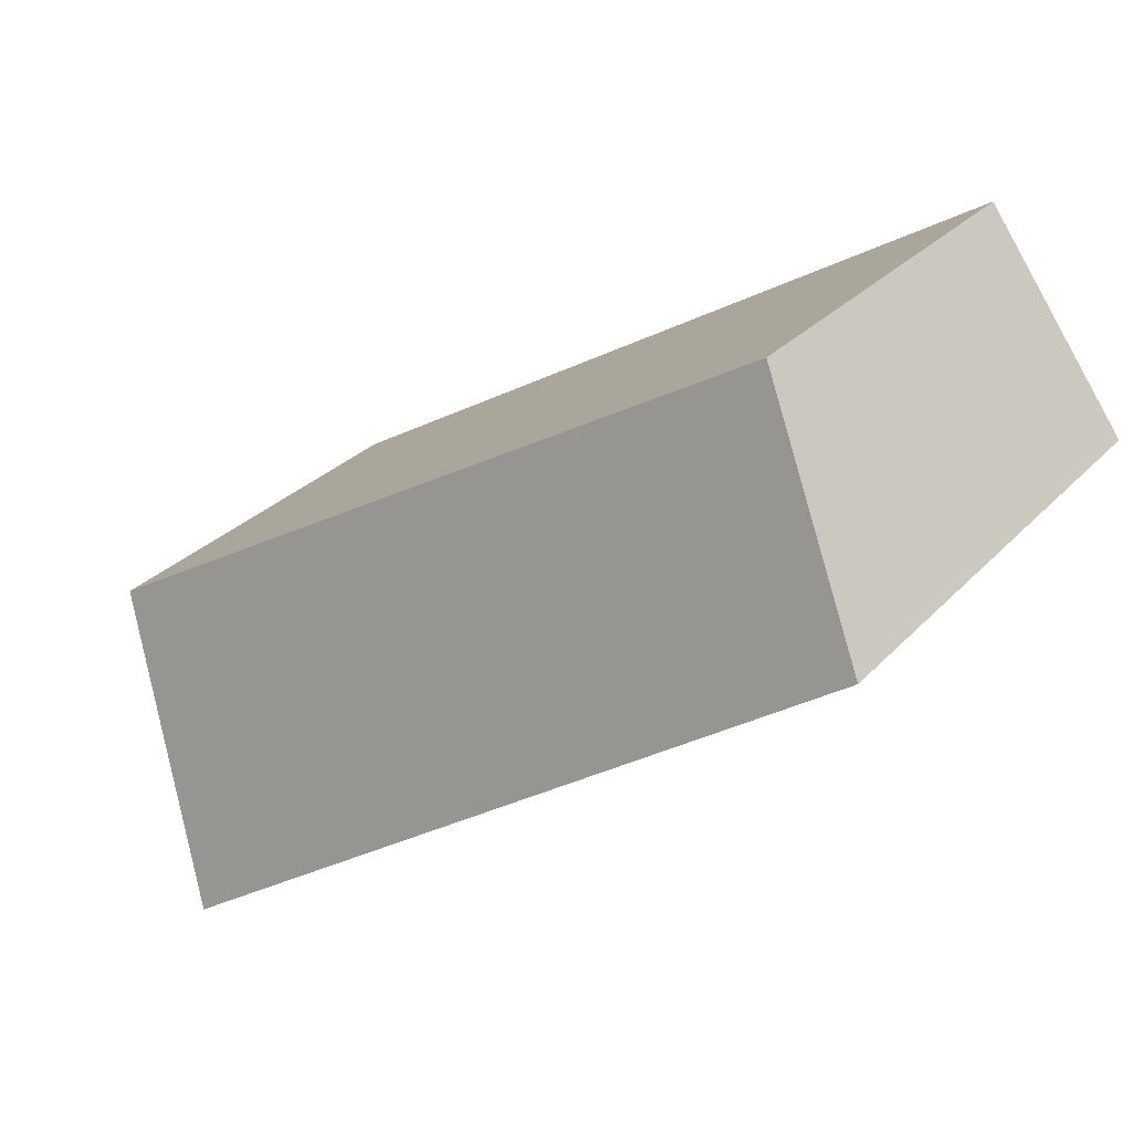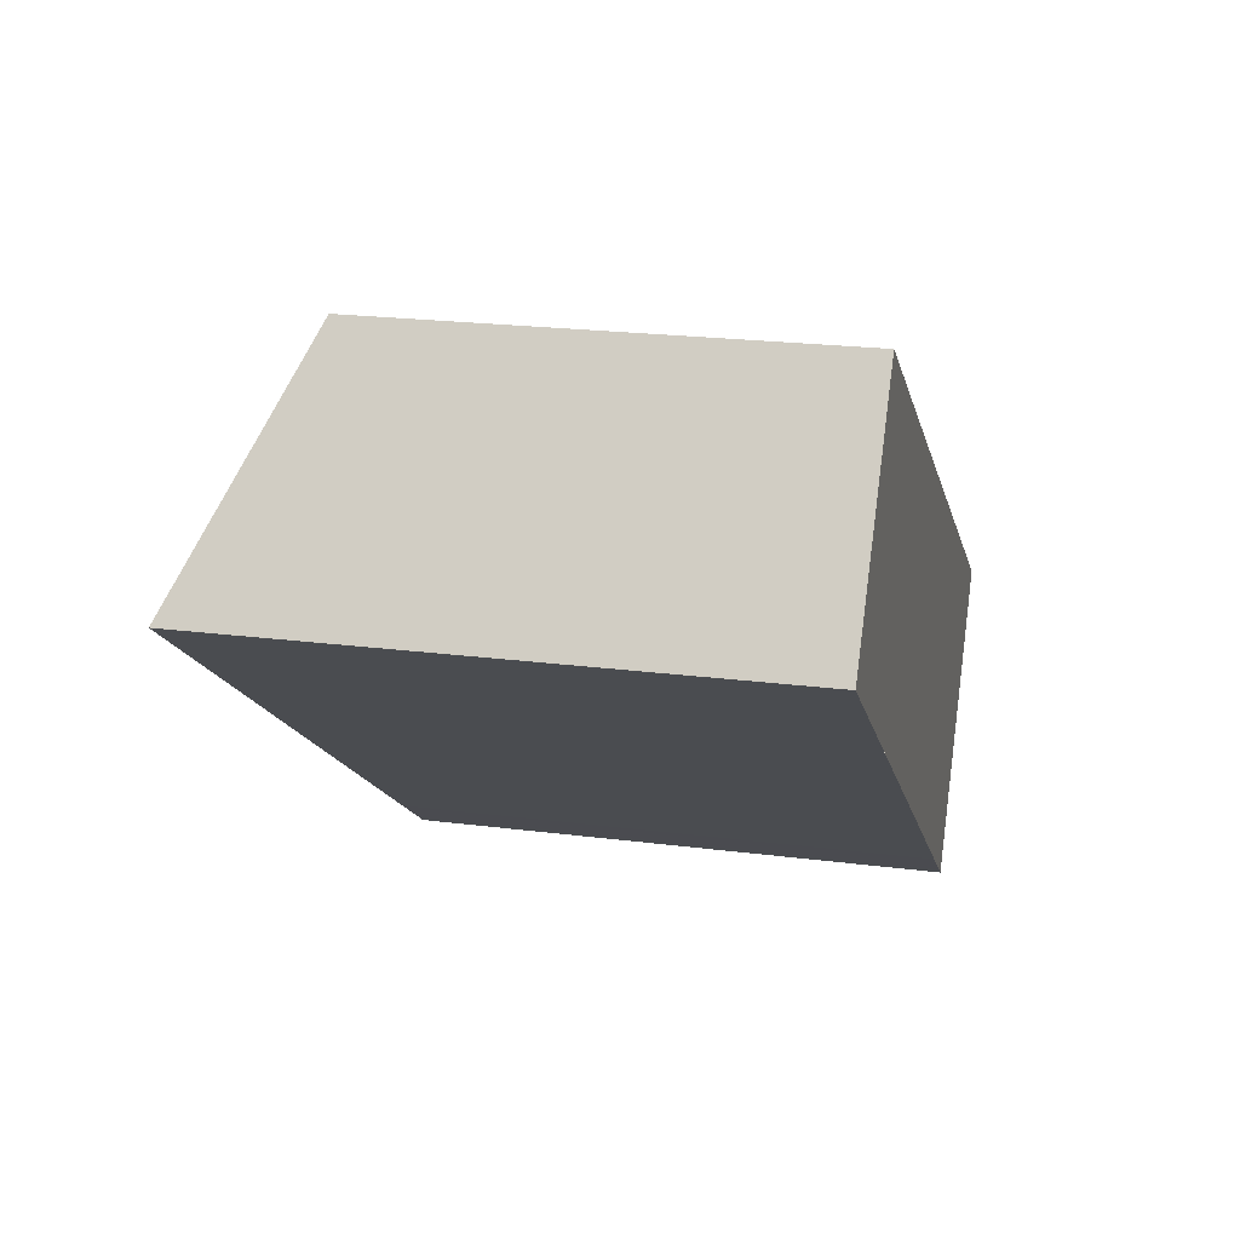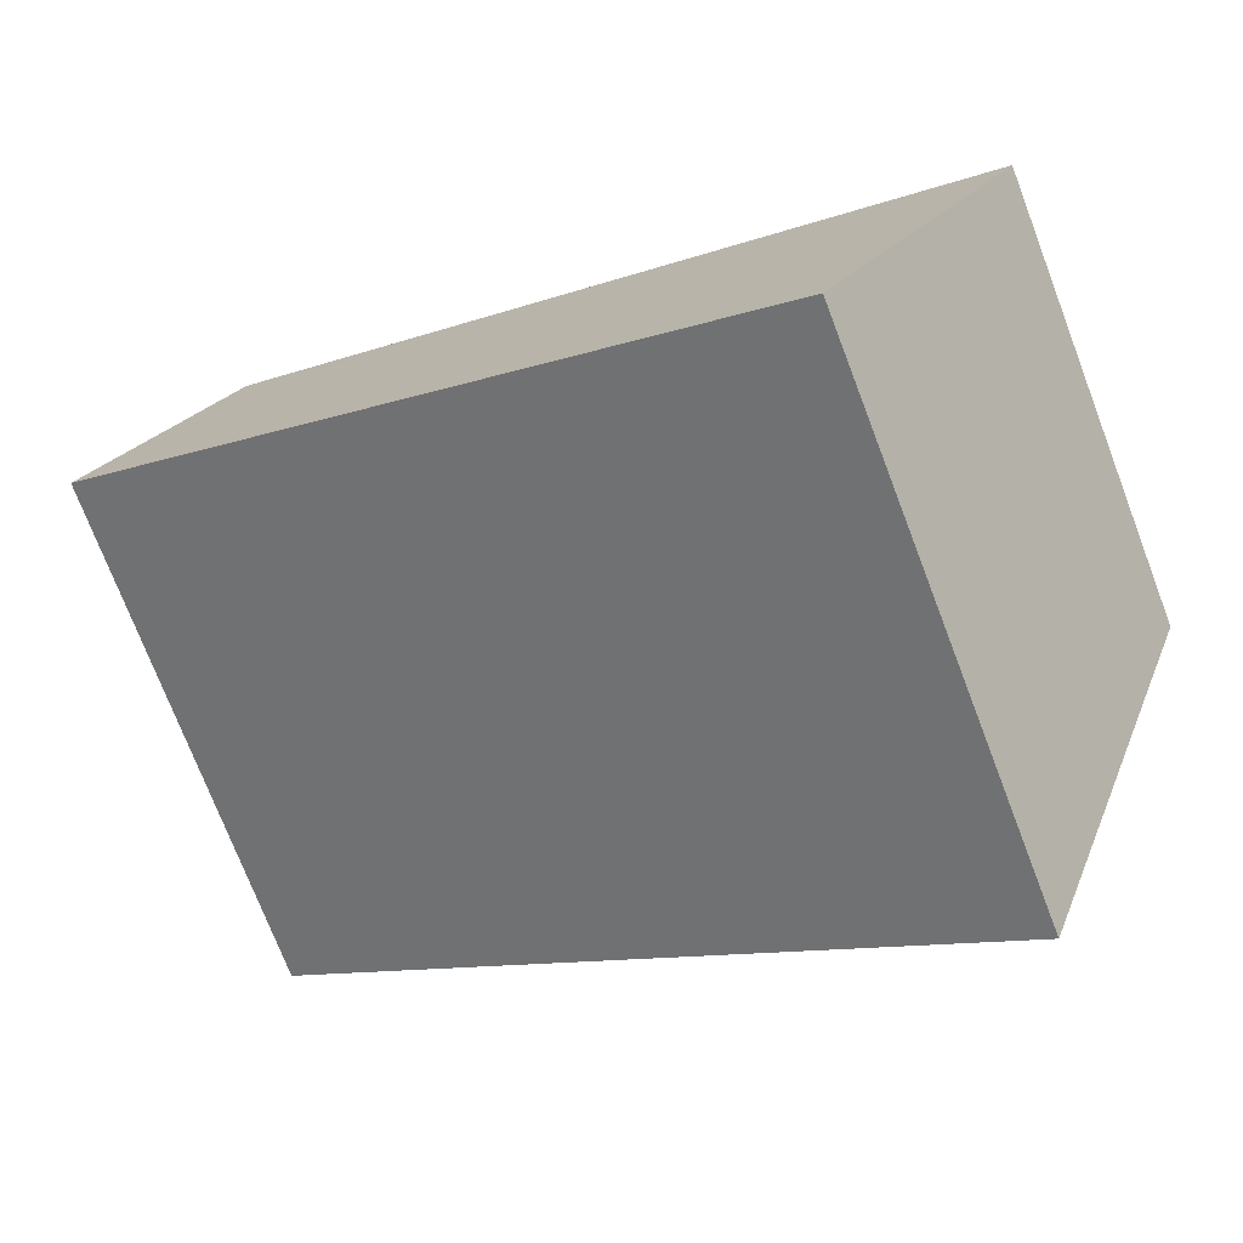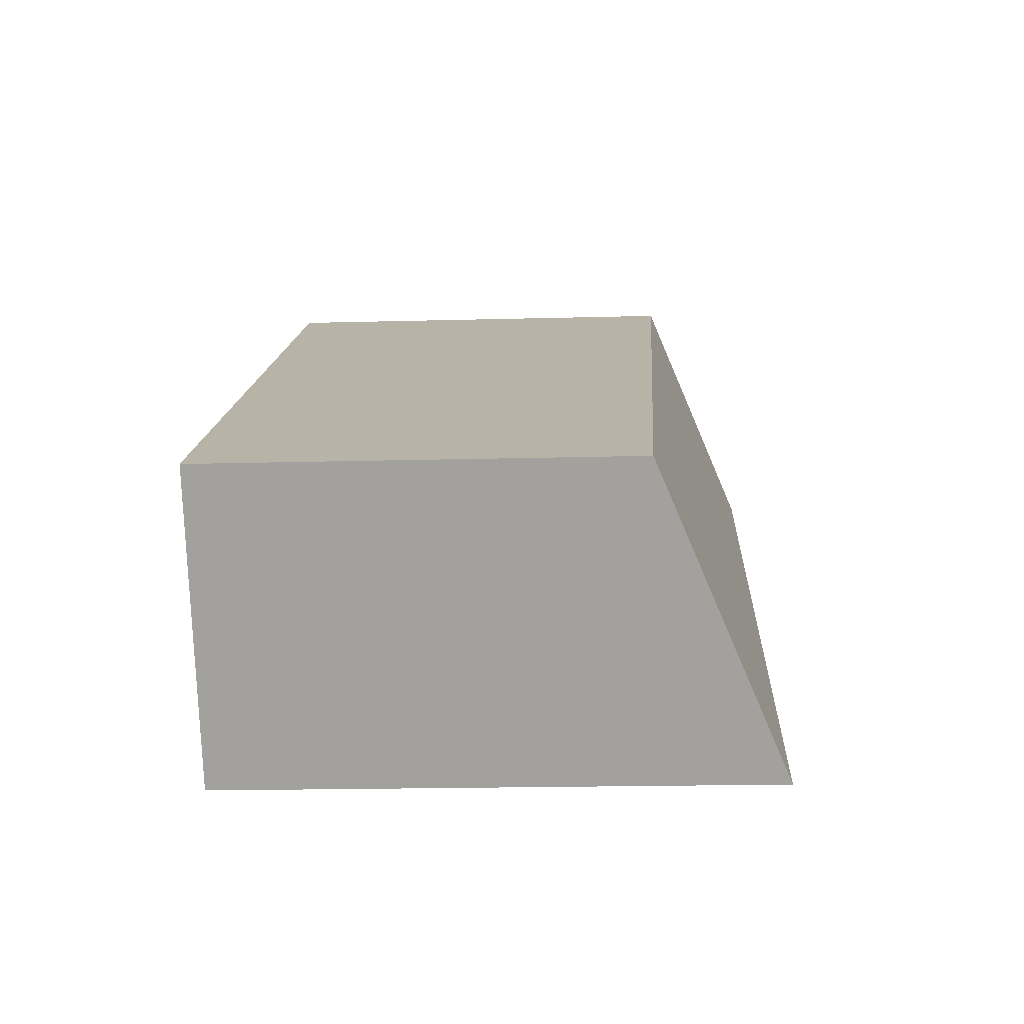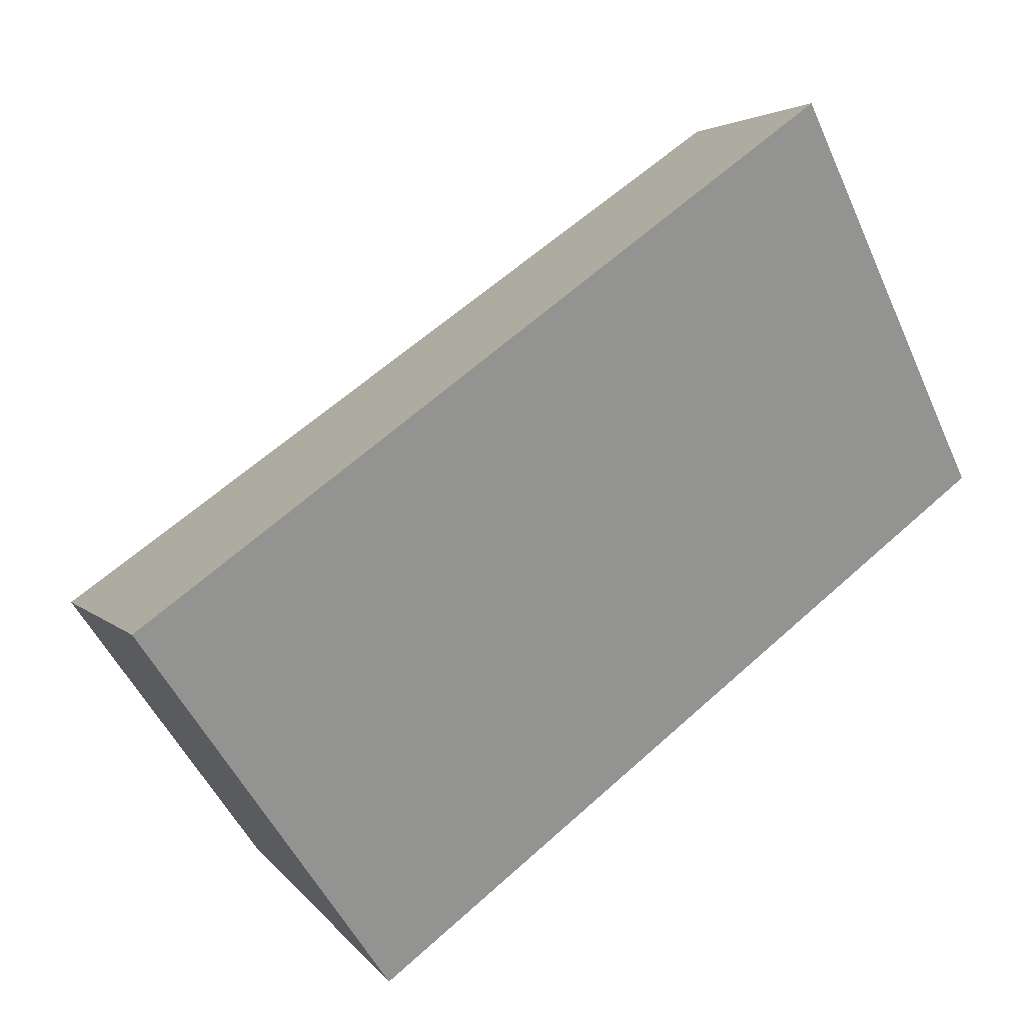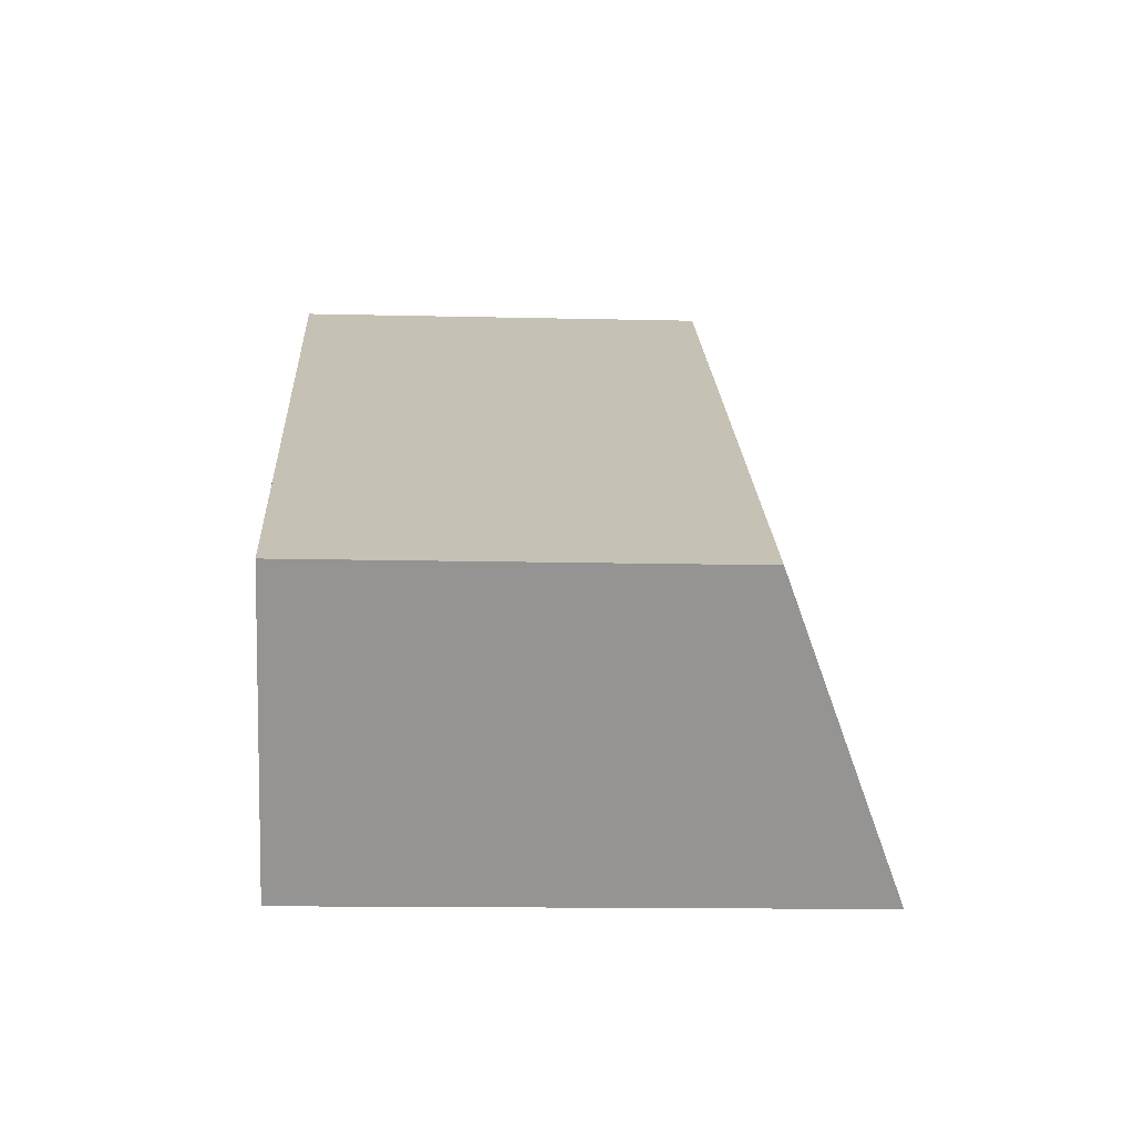
<metadata>
{"format":"obj","ext":"obj","renderer":"f3d","projection":"perspective","resolution":1024,"background":"white","views":[{"elev":28.6,"azim":33.4,"up":"+Y"},{"elev":21.9,"azim":102.8,"up":"+Y"},{"elev":-74.5,"azim":-159.0,"up":"+Y"},{"elev":-18.1,"azim":-87.0,"up":"+Y"},{"elev":-50.7,"azim":23.8,"up":"+Y"},{"elev":-12.6,"azim":-93.3,"up":"+Y"}]}
</metadata>
<code>
v -632.3 -1101 3.357
v -636.8 -1104 3.439
v -637.9 -1102 2.654
v -633.2 -1099 2.723
v -633.2 -1099 2.725
v -637.9 -1102 2.656
v -633.2 -1099 2.725
v -632.3 -1101 3.357
v -633.2 -1099 2.723
v -637.8 -1102 2.658
v -636.7 -1104 3.438
v -637.8 -1102 2.656
v -637.8 -1102 2.657
v -636.7 -1104 3.438
v -637.8 -1102 2.655
v -637.4 -1102 2.663
v -636.3 -1104 3.431
v -637.4 -1102 2.661
v -637.8 -1103 2.763
v -637.7 -1102 2.762
v -637.7 -1102 2.761
v -637.3 -1102 2.754
v -634.6 -1100 2.705
v -634.5 -1100 2.704
v -636.8 -1104 3.412
v -636.7 -1104 3.411
v -632.3 -1101 3.33
v -632.3 -1101 3.33
v -636.7 -1104 3.411
v -636.3 -1104 3.404
v -632.3 -1101 3.357
v -632.3 -1101 3.357
v -632.3 -1101 0
v -632.3 -1101 0
v -636.8 -1104 3.412
v -636.8 -1104 3.439
v -636.8 -1104 0
v -636.8 -1104 0
v -637.8 -1102 2.655
v -637.9 -1102 2.654
v -637.9 -1102 0
v -637.8 -1102 0
v -633.2 -1099 2.725
v -633.2 -1099 2.723
v -633.2 -1099 0
v -633.2 -1099 0
v -632.3 -1101 3.33
v -633.2 -1099 2.725
v -633.2 -1099 0
v -632.3 -1101 4.441e-16
v -637.9 -1102 2.654
v -637.9 -1102 2.656
v -637.9 -1102 0
v -637.9 -1102 0
v -636.3 -1104 3.431
v -632.3 -1101 3.357
v -632.3 -1101 0
v -636.3 -1104 -4.441e-16
v -633.2 -1099 2.723
v -633.2 -1099 2.723
v -633.2 -1099 0
v -633.2 -1099 0
v -636.7 -1104 3.438
v -636.7 -1104 3.438
v -636.7 -1104 0
v -636.7 -1104 0
v -637.4 -1102 2.661
v -637.8 -1102 2.656
v -637.8 -1102 0
v -637.4 -1102 0
v -636.8 -1104 3.439
v -636.7 -1104 3.438
v -636.7 -1104 0
v -636.8 -1104 0
v -637.8 -1102 2.656
v -637.8 -1102 2.655
v -637.8 -1102 0
v -637.8 -1102 0
v -636.7 -1104 3.438
v -636.3 -1104 3.431
v -636.3 -1104 -4.441e-16
v -636.7 -1104 0
v -634.5 -1100 2.704
v -637.4 -1102 2.661
v -637.4 -1102 0
v -634.5 -1100 0
v -637.9 -1102 2.656
v -637.8 -1103 2.763
v -637.8 -1103 0
v -637.9 -1102 0
v -633.2 -1099 2.723
v -634.5 -1100 2.704
v -634.5 -1100 0
v -633.2 -1099 0
v -637.8 -1103 2.763
v -636.8 -1104 3.412
v -636.8 -1104 0
v -637.8 -1103 0
v -632.3 -1101 3.357
v -632.3 -1101 3.33
v -632.3 -1101 4.441e-16
v -632.3 -1101 0
v -632.3 -1101 0
v -636.8 -1104 0
v -637.9 -1102 0
v -633.2 -1099 0
f 13 6 3 15
f 26 14 2 25
f 28 1 8 27
f 9 4 5 7
f 30 17 11 29
f 16 10 12 18
f 29 11 14 26
f 15 12 10 13
f 27 8 17 30
f 24 9 7 23
f 19 6 13 20
f 21 10 16 22
f 20 13 10 21
f 22 16 23
f 23 16 18 24
f 25 19 20 26
f 27 7 5 28
f 29 21 22 30
f 26 20 21 29
f 30 22 23 7 27
f 32 33 34 31
f 36 37 38 35
f 40 41 42 39
f 44 45 46 43
f 48 49 50 47
f 52 53 54 51
f 56 57 58 55
f 60 61 62 59
f 64 65 66 63
f 68 69 70 67
f 72 73 74 71
f 76 77 78 75
f 80 81 82 79
f 84 85 86 83
f 88 89 90 87
f 92 93 94 91
f 96 97 98 95
f 100 101 102 99
f 104 105 106 103

</code>
